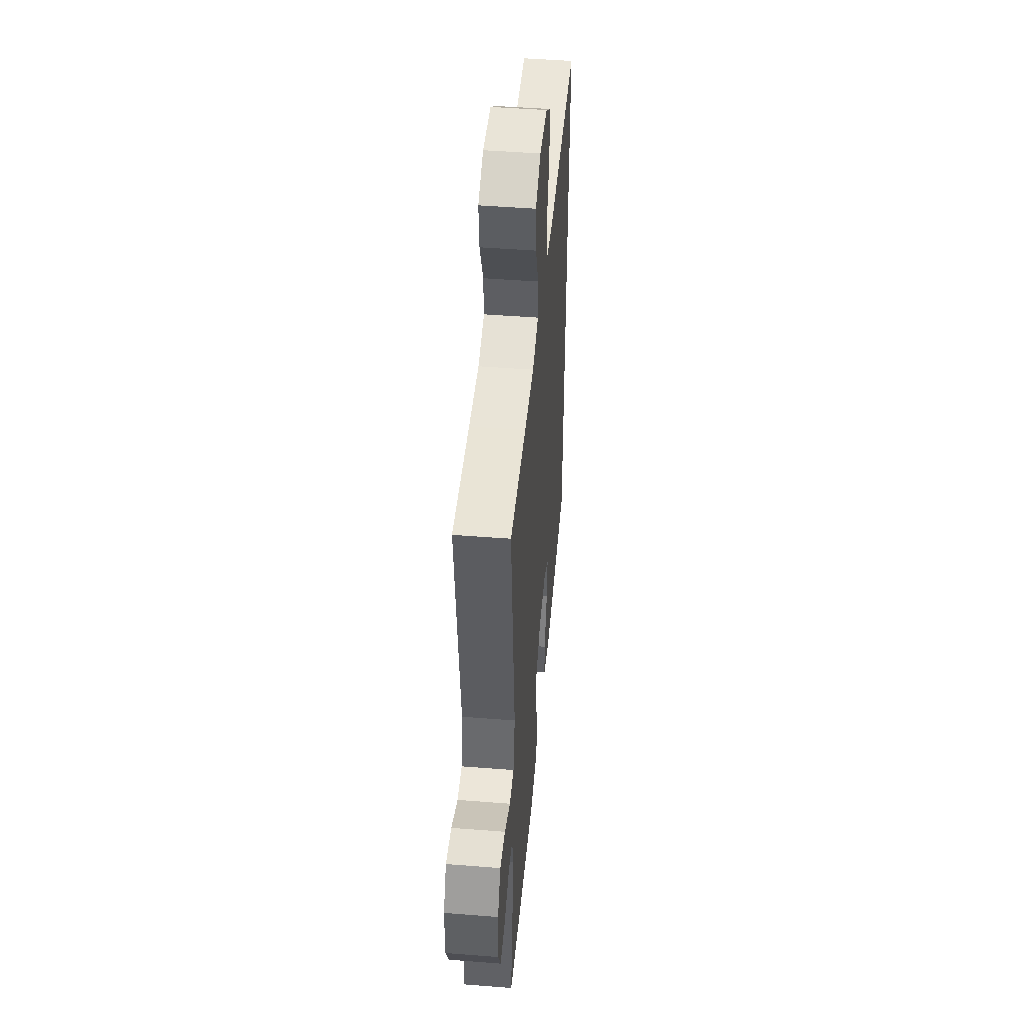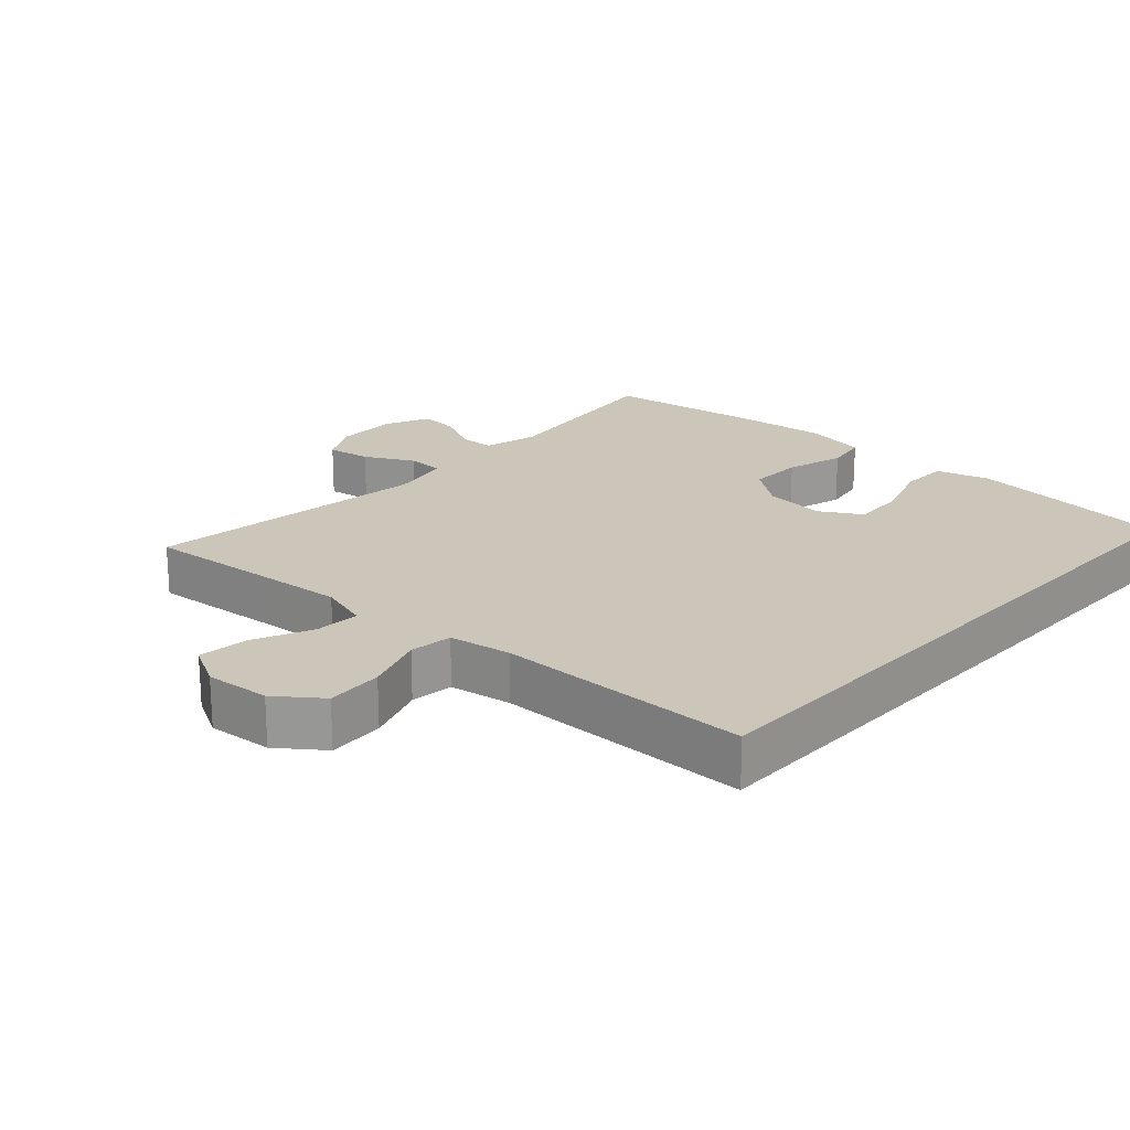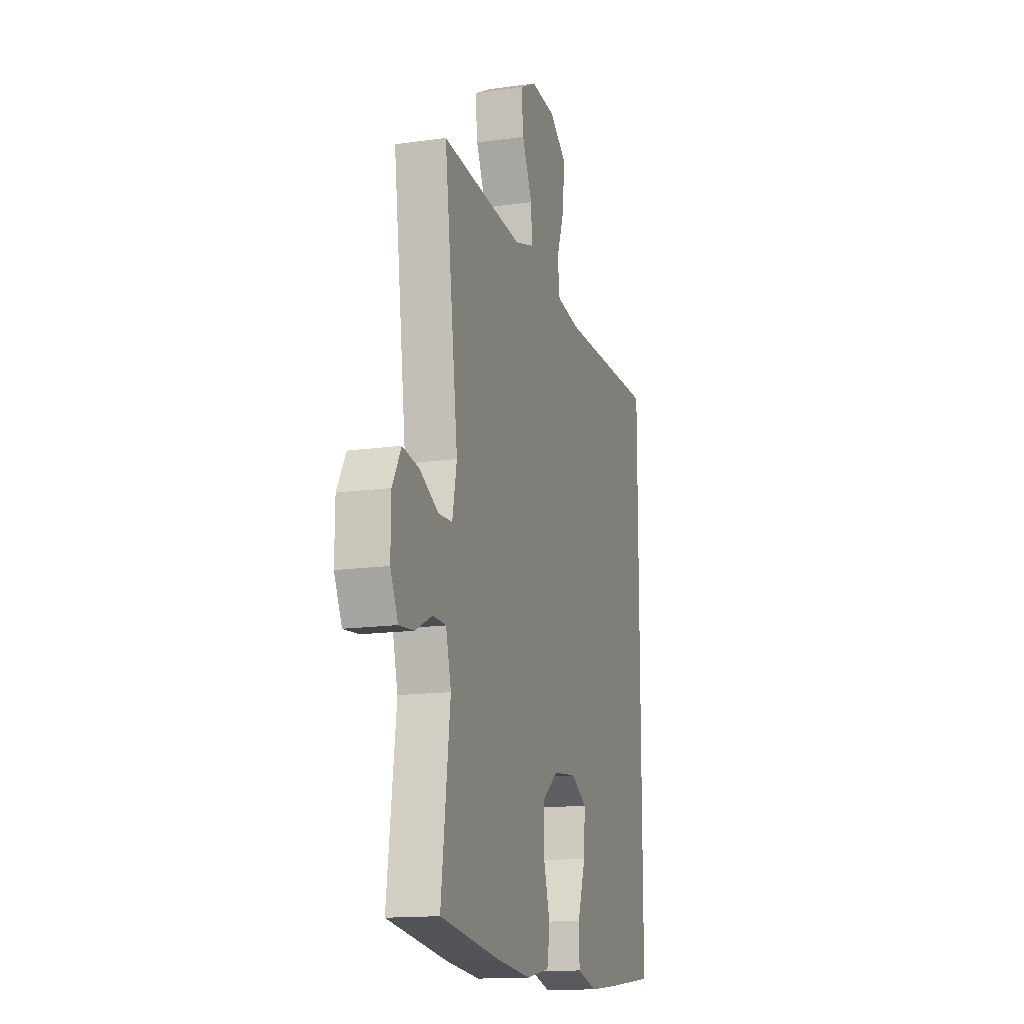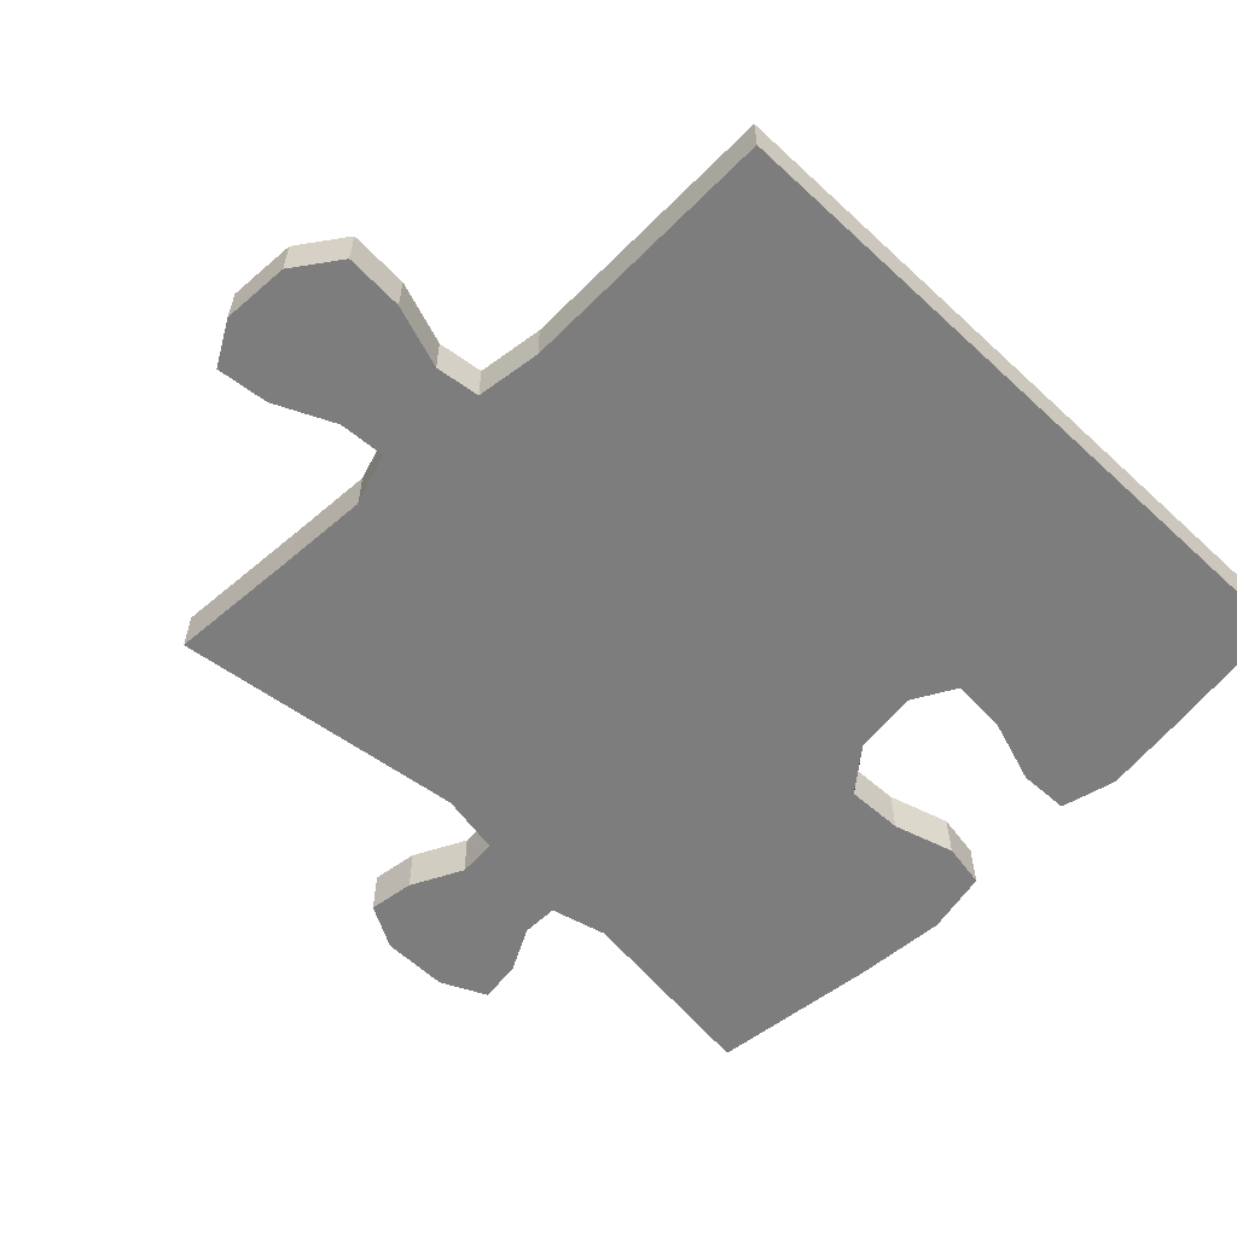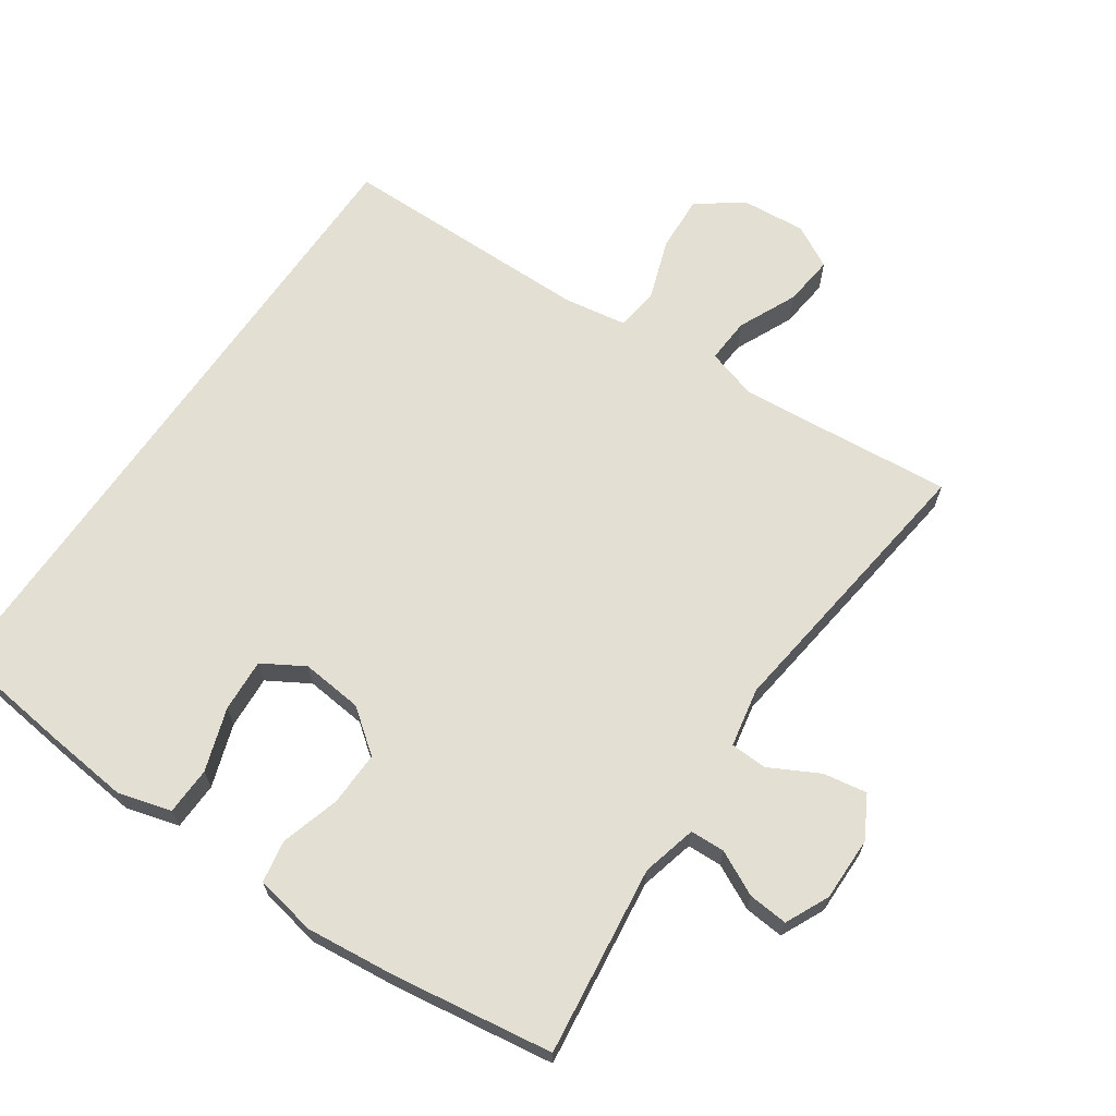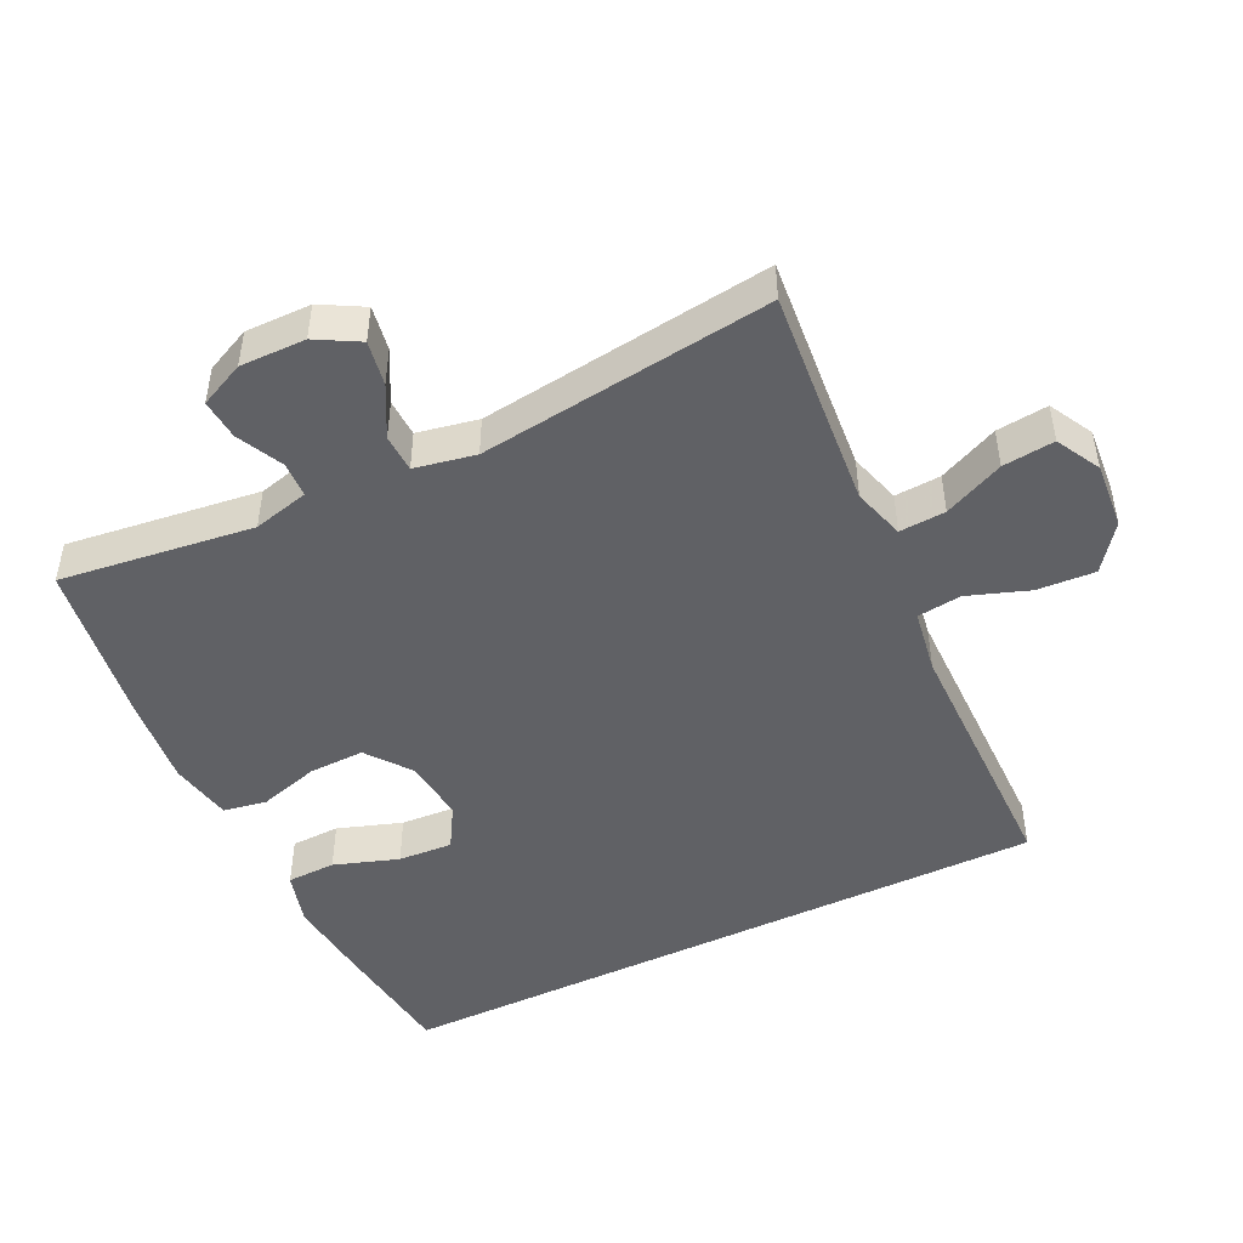
<metadata>
{"format":"obj","ext":"obj","renderer":"f3d","projection":"perspective","resolution":1024,"background":"white","views":[{"elev":47.5,"azim":-84.9,"up":"+Z"},{"elev":21.0,"azim":42.4,"up":"+Y"},{"elev":-14.7,"azim":-72.9,"up":"+Z"},{"elev":-59.1,"azim":46.4,"up":"+Y"},{"elev":66.6,"azim":-145.5,"up":"+Y"},{"elev":-47.5,"azim":-64.2,"up":"+Y"}]}
</metadata>
<code>
v -0.5 0.07 -0.5
v -0.465 0.07 -0.223
v -0.485 0.07 -0.143
v -0.536 0.07 -0.141
v -0.601 0.07 -0.173
v -0.659 0.07 -0.178
v -0.689 0.07 -0.114
v -0.688 0.07 -0.02
v -0.654 0.07 0.041
v -0.59 0.07 0.03
v -0.518 0.07 -0.008
v -0.464 0.07 -0.006
v -0.447 0.07 0.081
v -0.5 0.07 0.5
v -0.302 0.07 0.482
v -0.184 0.07 0.472
v -0.11 0.07 0.494
v -0.114 0.07 0.56
v -0.153 0.07 0.646
v -0.161 0.07 0.72
v -0.098 0.07 0.754
v -0.003 0.07 0.746
v 0.062 0.07 0.697
v 0.057 0.07 0.614
v 0.026 0.07 0.526
v 0.034 0.07 0.463
v 0.126 0.07 0.448
v 0.5 0.07 0.445
v 0.5 0.07 -0.511
v 0.315 0.07 -0.533
v 0.197 0.07 -0.545
v 0.12 0.07 -0.523
v 0.118 0.07 -0.453
v 0.149 0.07 -0.361
v 0.154 0.07 -0.283
v 0.093 0.07 -0.247
v 0.003 0.07 -0.256
v -0.06 0.07 -0.304
v -0.058 0.07 -0.384
v -0.033 0.07 -0.47
v -0.044 0.07 -0.532
v -0.134 0.07 -0.549
v -0.266 0.07 -0.535
v -0.5 0 -0.5
v -0.465 0 -0.223
v -0.485 0 -0.143
v -0.536 0 -0.141
v -0.601 0 -0.173
v -0.659 0 -0.178
v -0.689 0 -0.114
v -0.688 0 -0.02
v -0.654 0 0.041
v -0.59 0 0.03
v -0.518 0 -0.008
v -0.464 0 -0.006
v -0.447 0 0.081
v -0.5 0 0.5
v -0.302 0 0.482
v -0.184 0 0.472
v -0.11 0 0.494
v -0.114 0 0.56
v -0.153 0 0.646
v -0.161 0 0.72
v -0.098 0 0.754
v -0.003 0 0.746
v 0.062 0 0.697
v 0.057 0 0.614
v 0.026 0 0.526
v 0.034 0 0.463
v 0.126 0 0.448
v 0.5 0 0.445
v 0.5 0 -0.511
v 0.315 0 -0.533
v 0.197 0 -0.545
v 0.12 0 -0.523
v 0.118 0 -0.453
v 0.149 0 -0.361
v 0.154 0 -0.283
v 0.093 0 -0.247
v 0.003 0 -0.256
v -0.06 0 -0.304
v -0.058 0 -0.384
v -0.033 0 -0.47
v -0.044 0 -0.532
v -0.134 0 -0.549
v -0.266 0 -0.535
f 42 43 1 2
f 39 40 41 42
f 38 39 42 2
f 37 38 2 3
f 36 37 3
f 31 32 33 34
f 31 34 35
f 30 31 35
f 27 28 29 30
f 26 27 30 35
f 22 23 24 25
f 22 25 26
f 21 22 26
f 18 19 20 21
f 17 18 21 26
f 16 17 26 35
f 13 14 15
f 12 13 15 16
f 8 9 10 11
f 8 11 12
f 7 8 12
f 4 5 6 7
f 3 4 7 12
f 36 3 12 16
f 16 35 36
f 45 44 86 85
f 85 84 83 82
f 45 85 82 81
f 46 45 81 80
f 46 80 79
f 77 76 75 74
f 78 77 74
f 78 74 73
f 73 72 71 70
f 78 73 70 69
f 68 67 66 65
f 69 68 65
f 69 65 64
f 64 63 62 61
f 69 64 61 60
f 78 69 60 59
f 58 57 56
f 59 58 56 55
f 54 53 52 51
f 55 54 51
f 55 51 50
f 50 49 48 47
f 55 50 47 46
f 59 55 46 79
f 79 78 59
f 1 44 45 2
f 2 45 46 3
f 3 46 47 4
f 4 47 48 5
f 5 48 49 6
f 6 49 50 7
f 7 50 51 8
f 8 51 52 9
f 9 52 53 10
f 10 53 54 11
f 11 54 55 12
f 12 55 56 13
f 13 56 57 14
f 14 57 58 15
f 15 58 59 16
f 16 59 60 17
f 17 60 61 18
f 18 61 62 19
f 19 62 63 20
f 20 63 64 21
f 21 64 65 22
f 22 65 66 23
f 23 66 67 24
f 24 67 68 25
f 25 68 69 26
f 26 69 70 27
f 27 70 71 28
f 28 71 72 29
f 29 72 73 30
f 30 73 74 31
f 31 74 75 32
f 32 75 76 33
f 33 76 77 34
f 34 77 78 35
f 35 78 79 36
f 36 79 80 37
f 37 80 81 38
f 38 81 82 39
f 39 82 83 40
f 40 83 84 41
f 41 84 85 42
f 42 85 86 43
f 43 86 44 1

</code>
